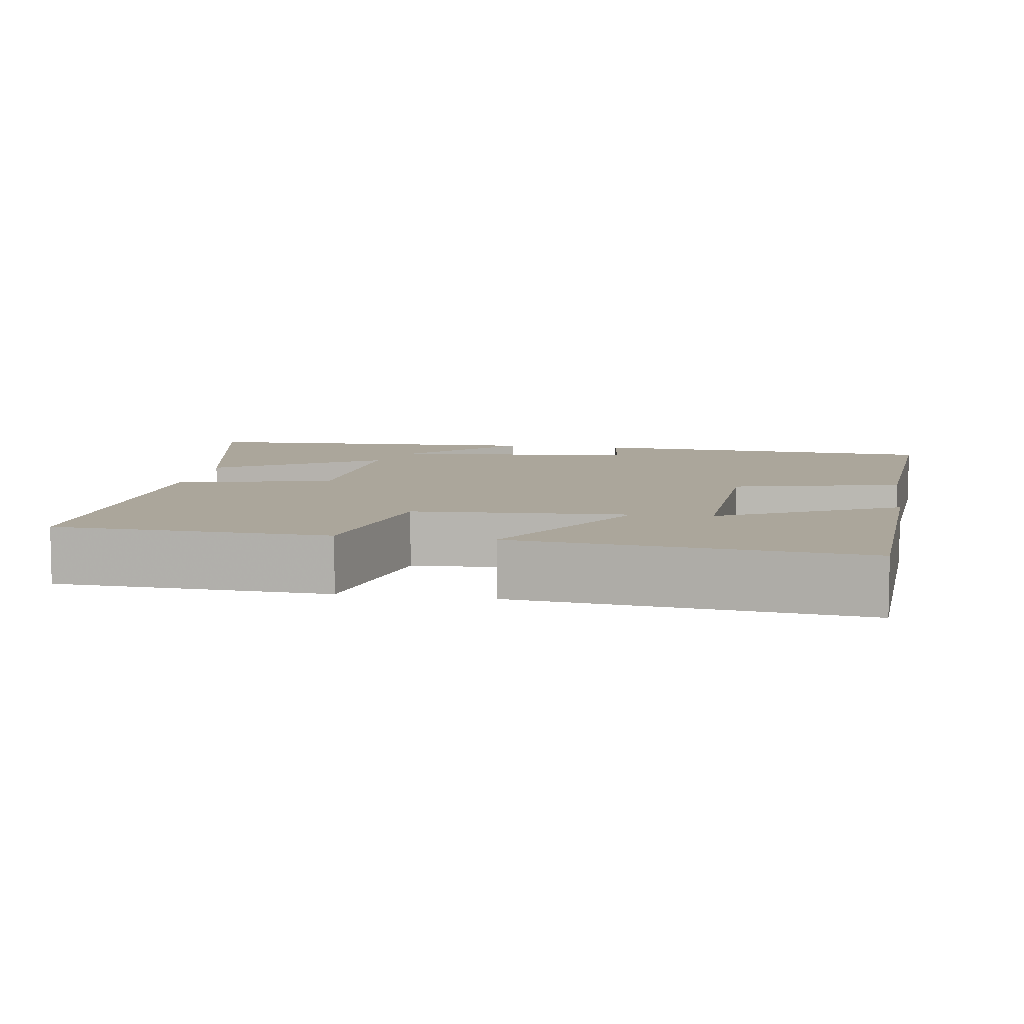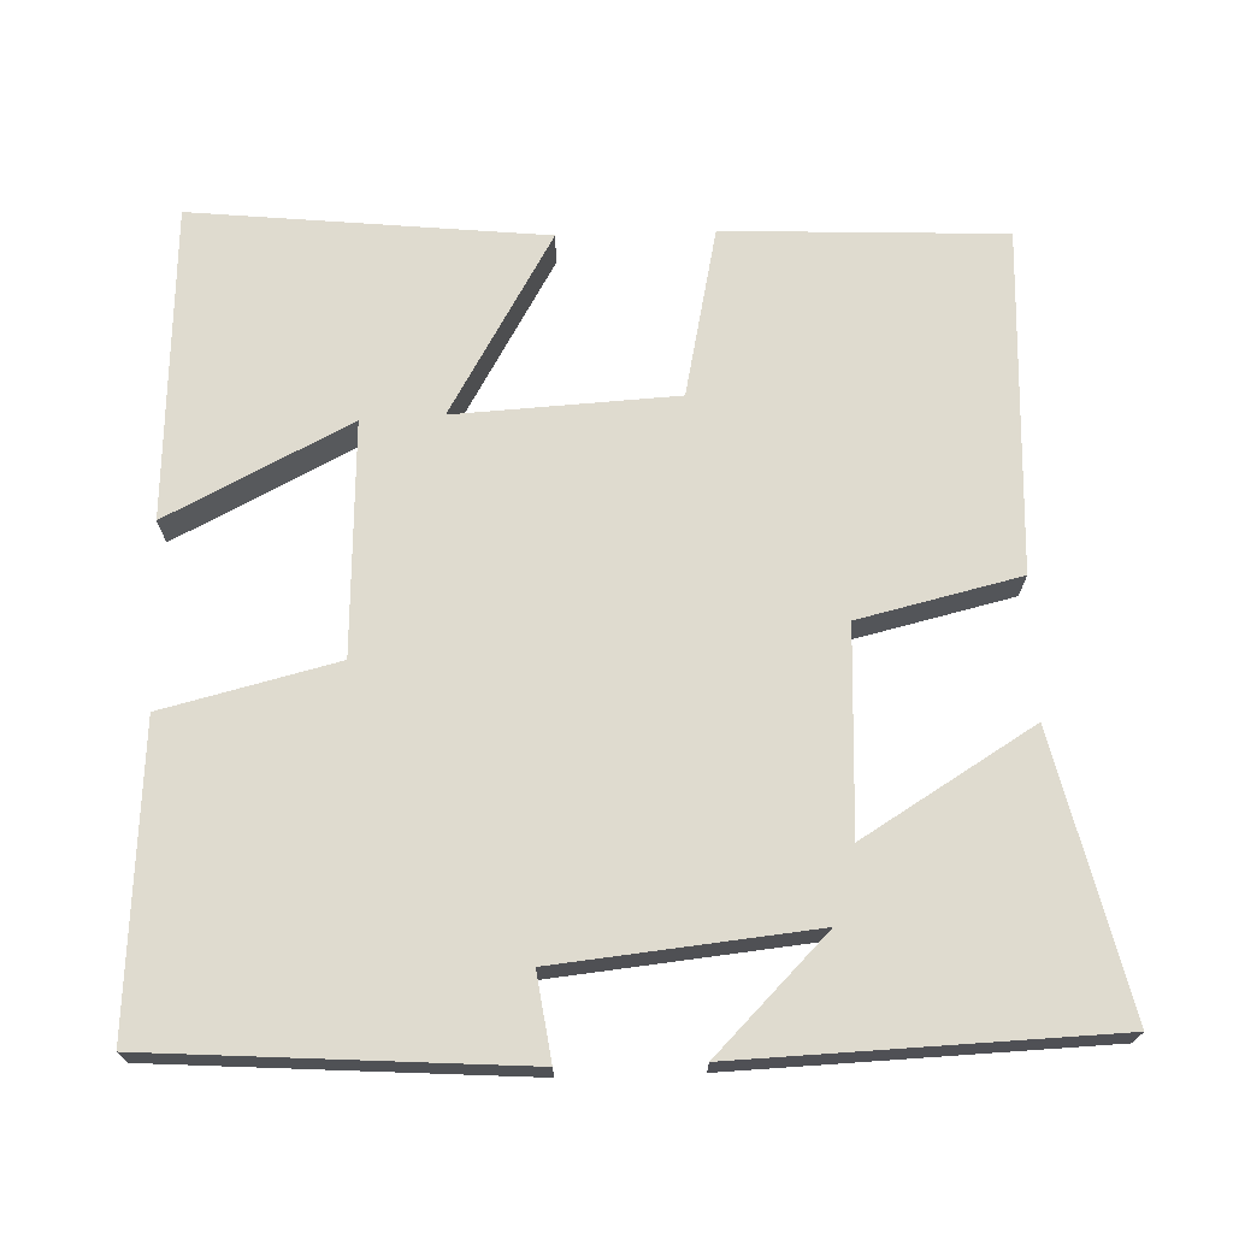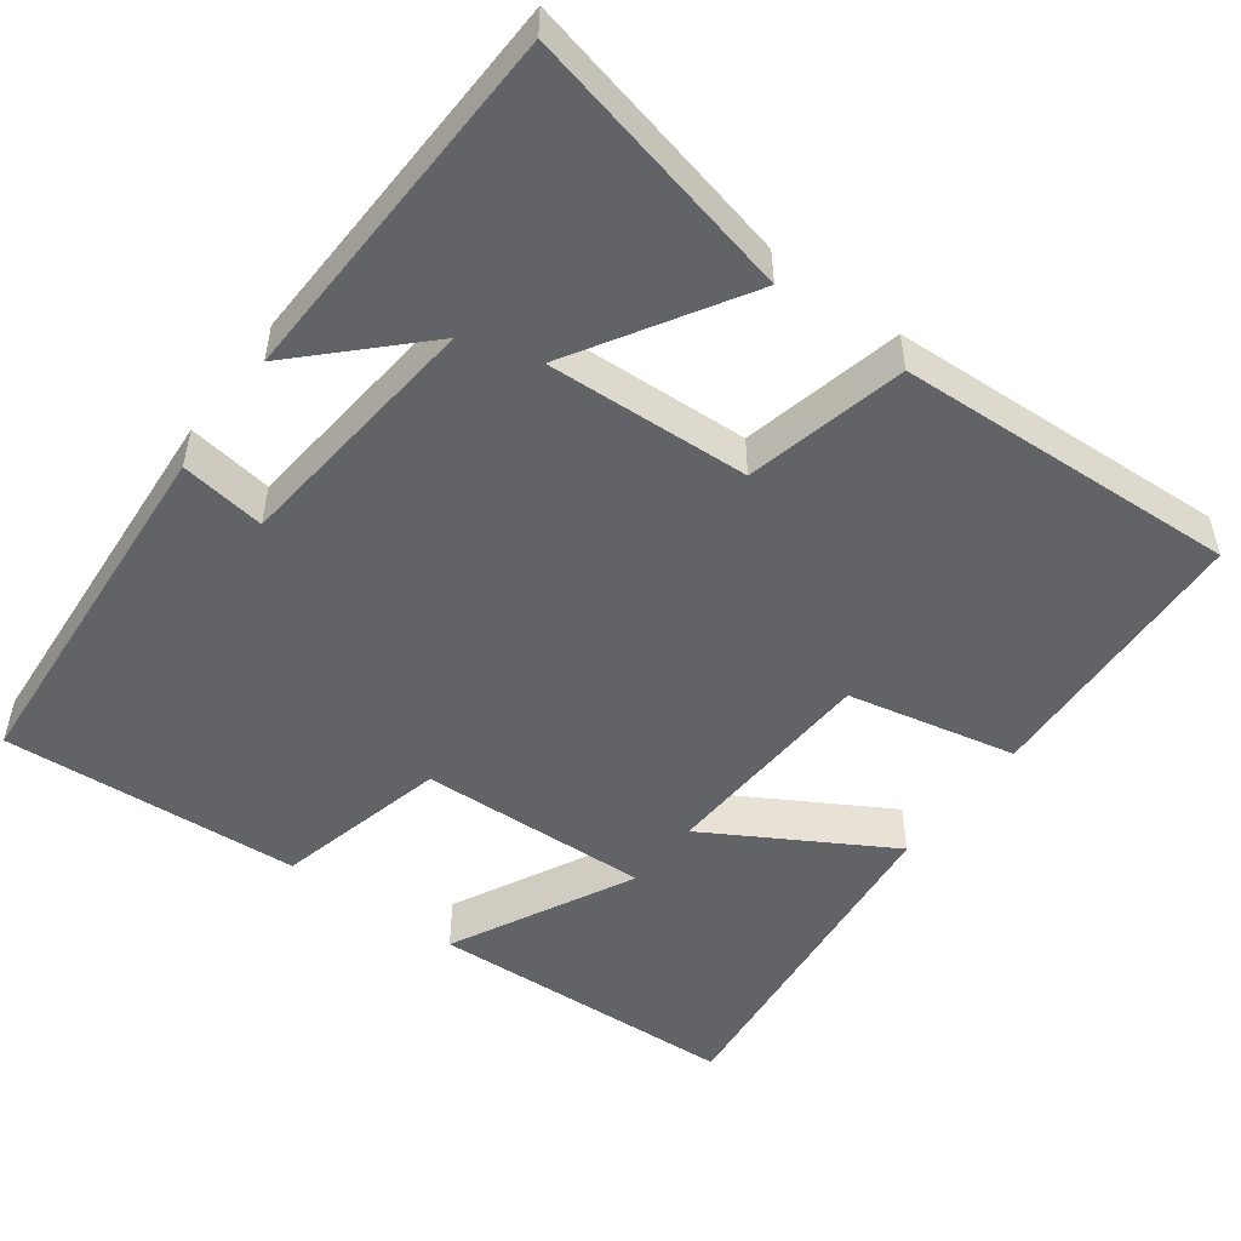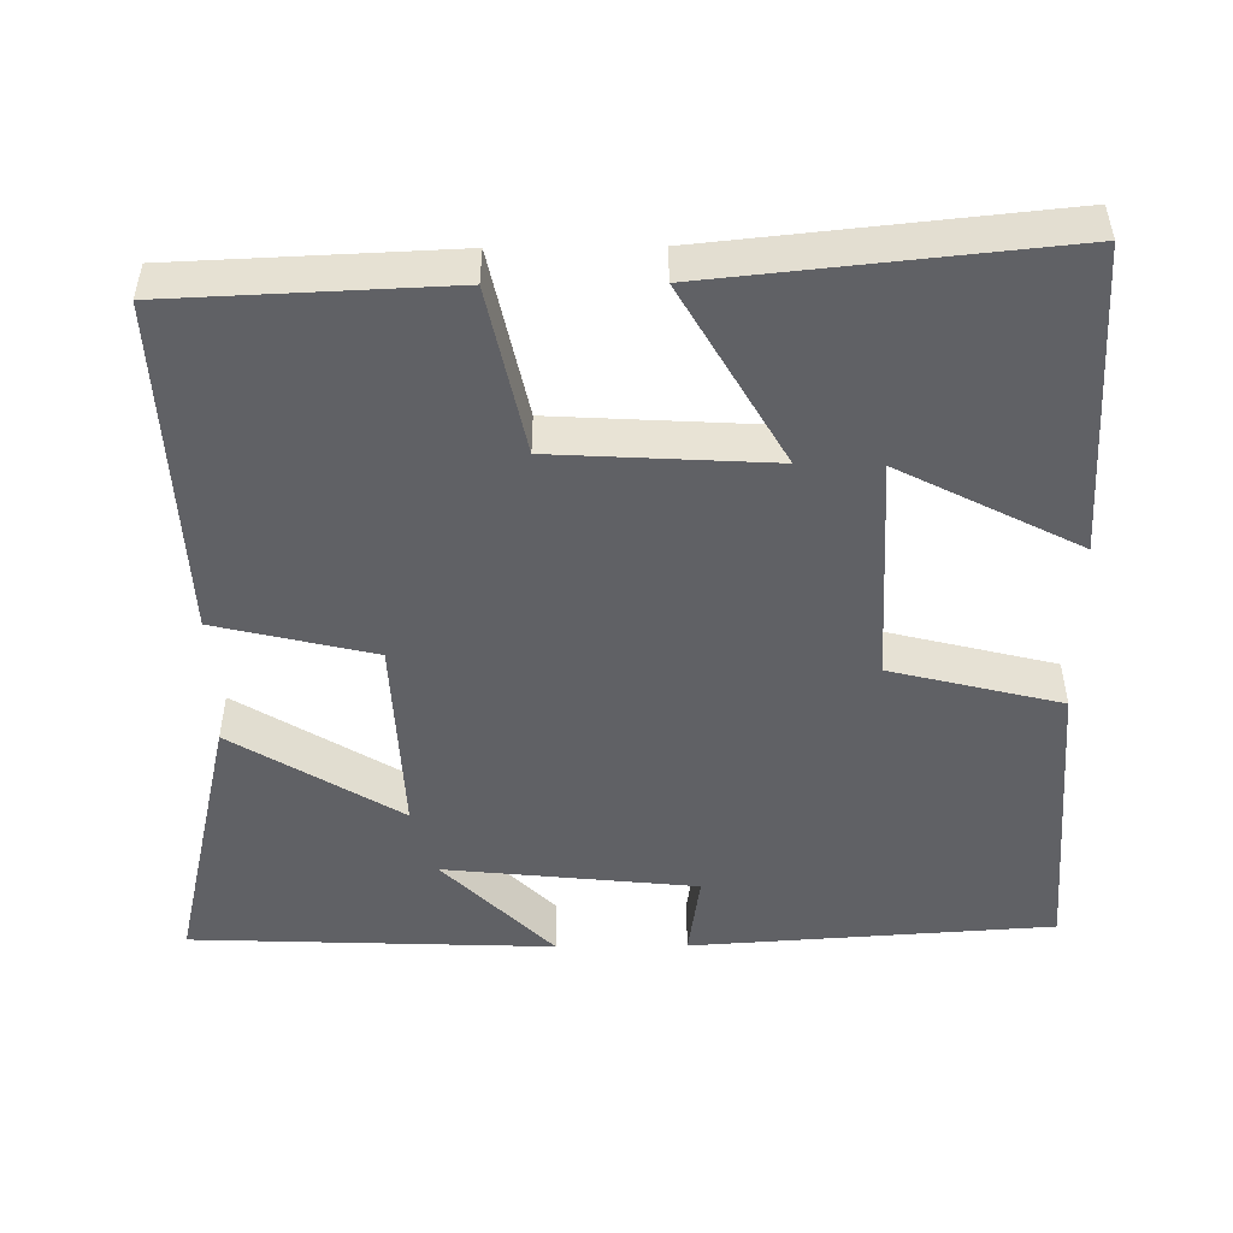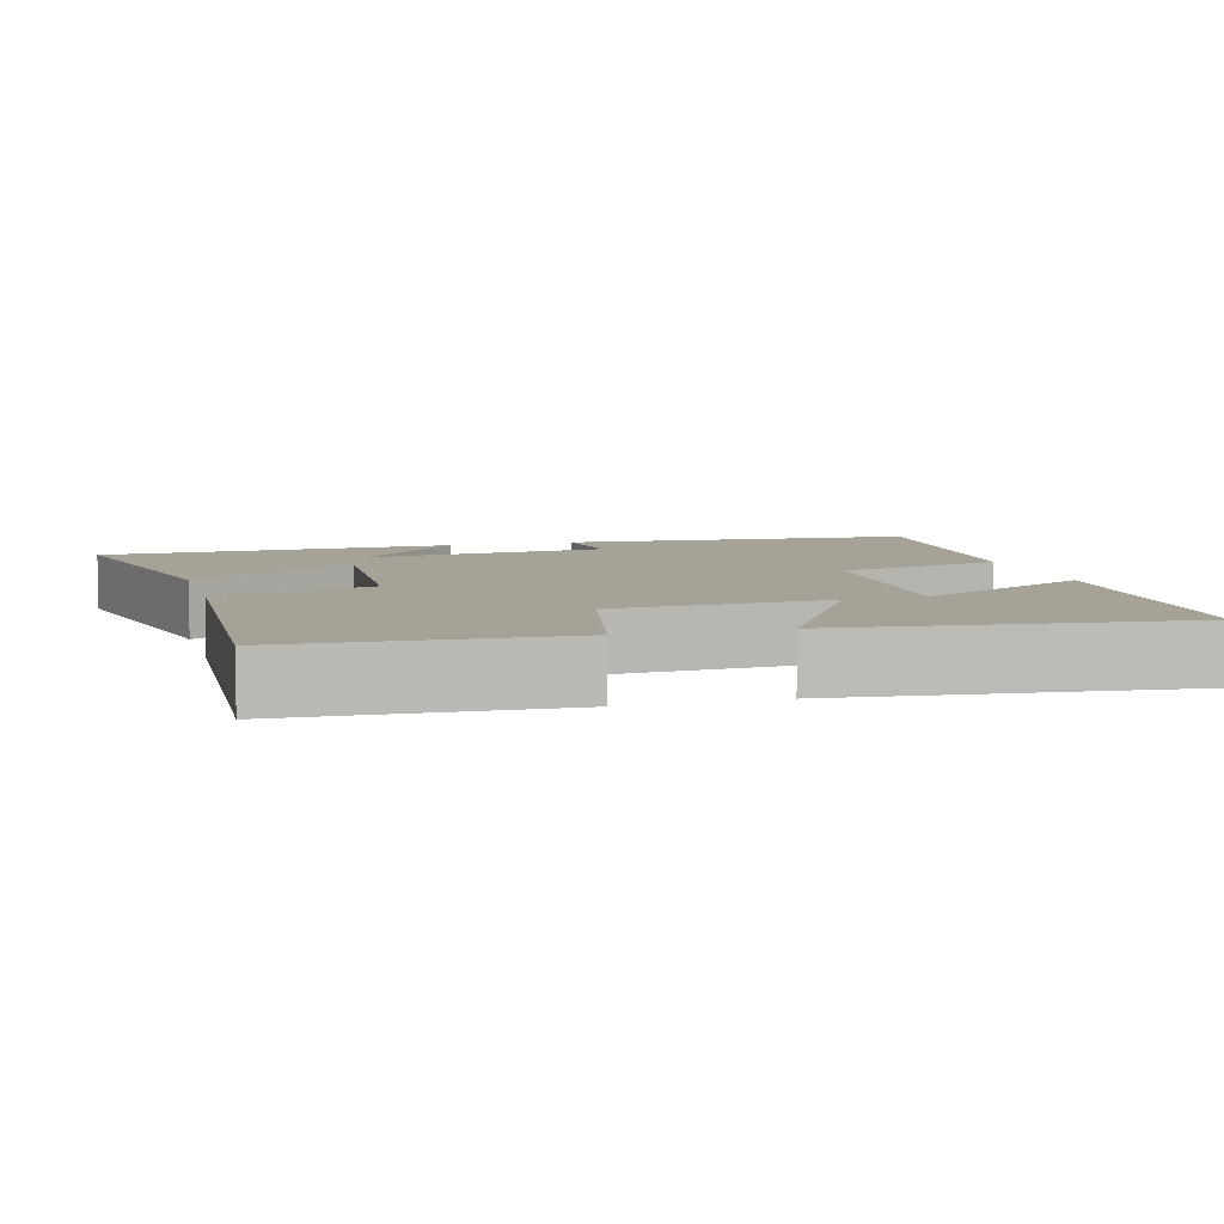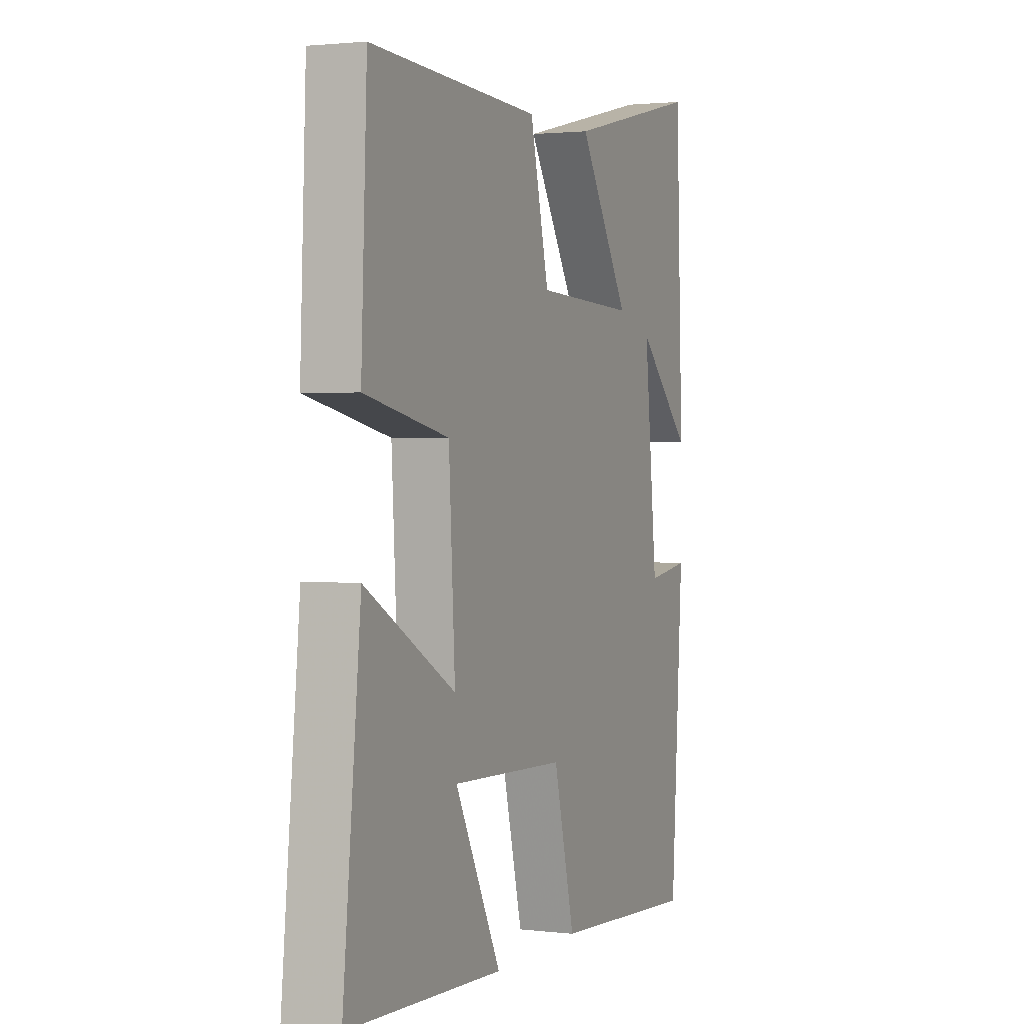
<metadata>
{"format":"obj","ext":"obj","renderer":"f3d","projection":"perspective","resolution":1024,"background":"white","views":[{"elev":8.0,"azim":99.2,"up":"+Y"},{"elev":70.3,"azim":-91.8,"up":"+Y"},{"elev":-50.8,"azim":-36.4,"up":"+Y"},{"elev":-49.6,"azim":90.6,"up":"+Y"},{"elev":6.6,"azim":74.7,"up":"+Y"},{"elev":1.7,"azim":112.9,"up":"+Z"}]}
</metadata>
<code>
v -0.469 0.07 -0.525
v -0.5 0.07 -0.057
v -0.391 0.07 -0.073
v -0.357 0.07 0.253
v -0.5 0.07 0.111
v -0.482 0.07 0.581
v -0.13 0.07 0.5
v -0.263 0.07 0.283
v -0.003 0.07 0.295
v 0.046 0.07 0.5
v 0.485 0.07 0.52
v 0.5 0.07 0.163
v 0.284 0.07 0.117
v 0.268 0.07 -0.165
v 0.5 0.07 -0.031
v 0.546 0.07 -0.481
v 0.145 0.07 -0.5
v 0.264 0.07 -0.267
v -0.032 0.07 -0.279
v -0.087 0.07 -0.5
v -0.469 0 -0.525
v -0.5 0 -0.057
v -0.391 0 -0.073
v -0.357 0 0.253
v -0.5 0 0.111
v -0.482 0 0.581
v -0.13 0 0.5
v -0.263 0 0.283
v -0.003 0 0.295
v 0.046 0 0.5
v 0.485 0 0.52
v 0.5 0 0.163
v 0.284 0 0.117
v 0.268 0 -0.165
v 0.5 0 -0.031
v 0.546 0 -0.481
v 0.145 0 -0.5
v 0.264 0 -0.267
v -0.032 0 -0.279
v -0.087 0 -0.5
f 1 2 3
f 20 1 3
f 19 20 3
f 18 19 3 4
f 15 16 17 18
f 14 15 18
f 14 18 4
f 13 14 4
f 11 12 13
f 10 11 13
f 9 10 13
f 8 9 13 4
f 7 8 4
f 4 5 6 7
f 23 22 21
f 23 21 40
f 23 40 39
f 24 23 39 38
f 38 37 36 35
f 38 35 34
f 24 38 34
f 24 34 33
f 33 32 31
f 33 31 30
f 33 30 29
f 24 33 29 28
f 24 28 27
f 27 26 25 24
f 1 21 22 2
f 2 22 23 3
f 3 23 24 4
f 4 24 25 5
f 5 25 26 6
f 6 26 27 7
f 7 27 28 8
f 8 28 29 9
f 9 29 30 10
f 10 30 31 11
f 11 31 32 12
f 12 32 33 13
f 13 33 34 14
f 14 34 35 15
f 15 35 36 16
f 16 36 37 17
f 17 37 38 18
f 18 38 39 19
f 19 39 40 20
f 20 40 21 1

</code>
